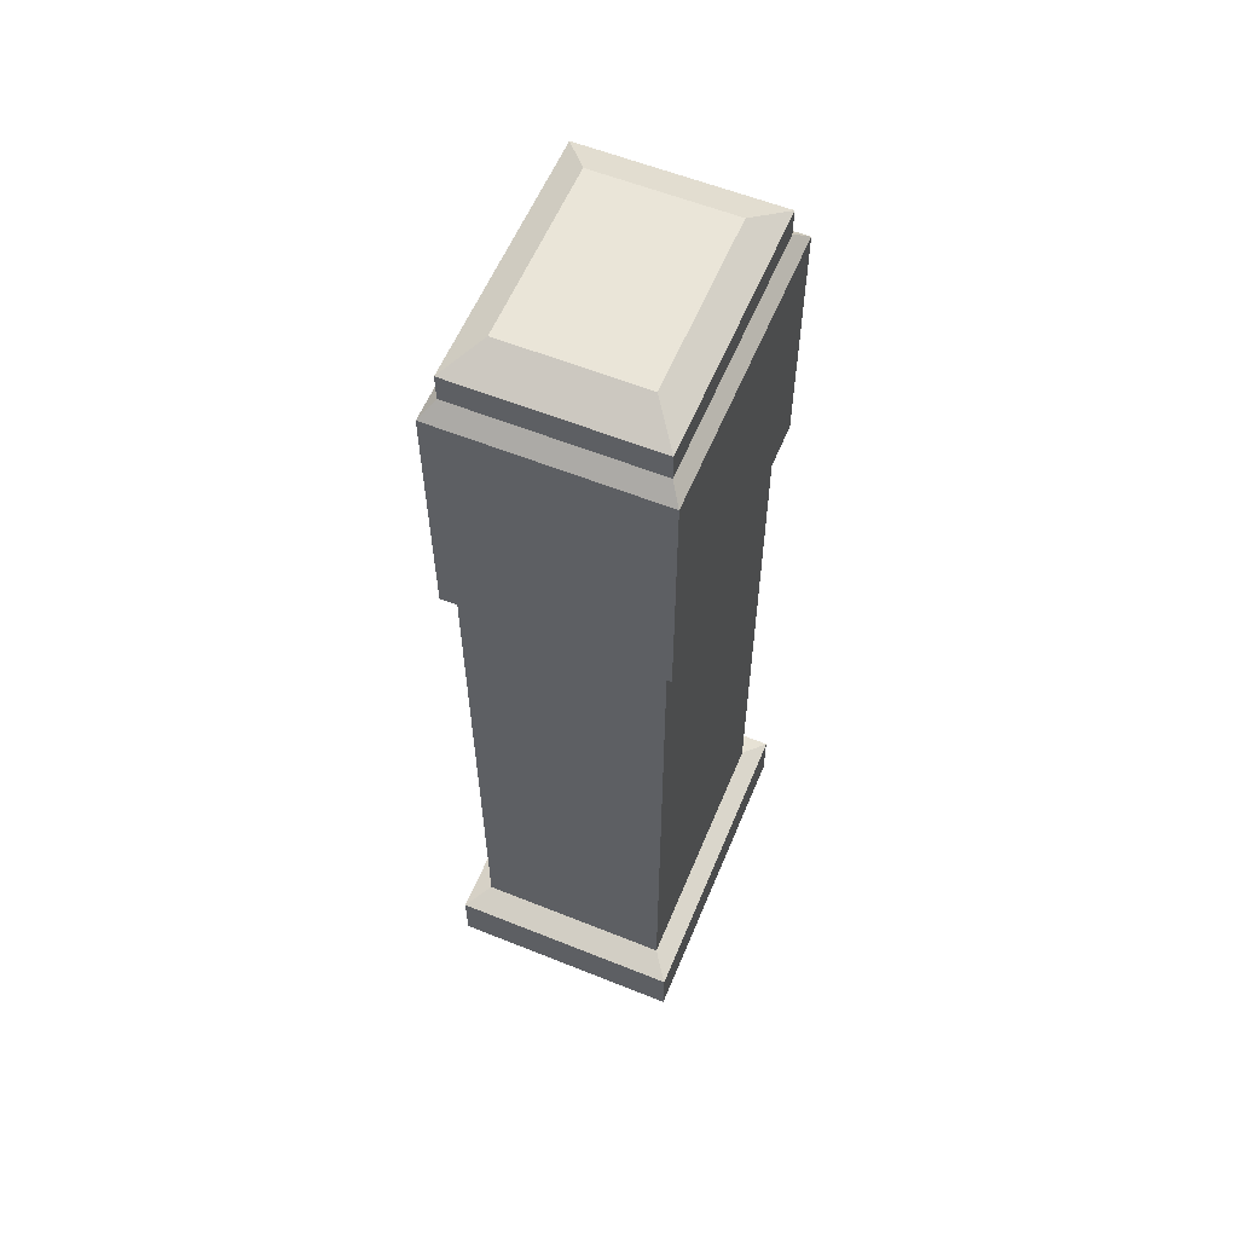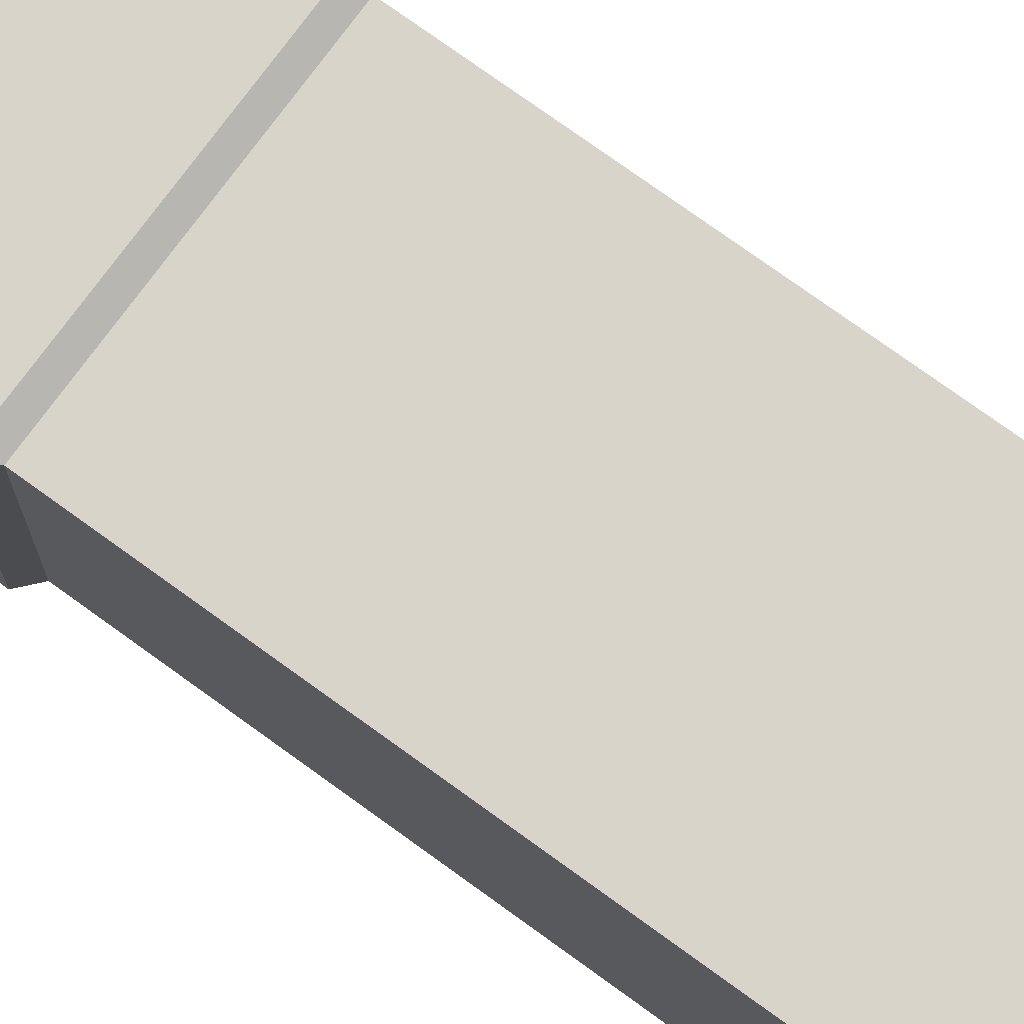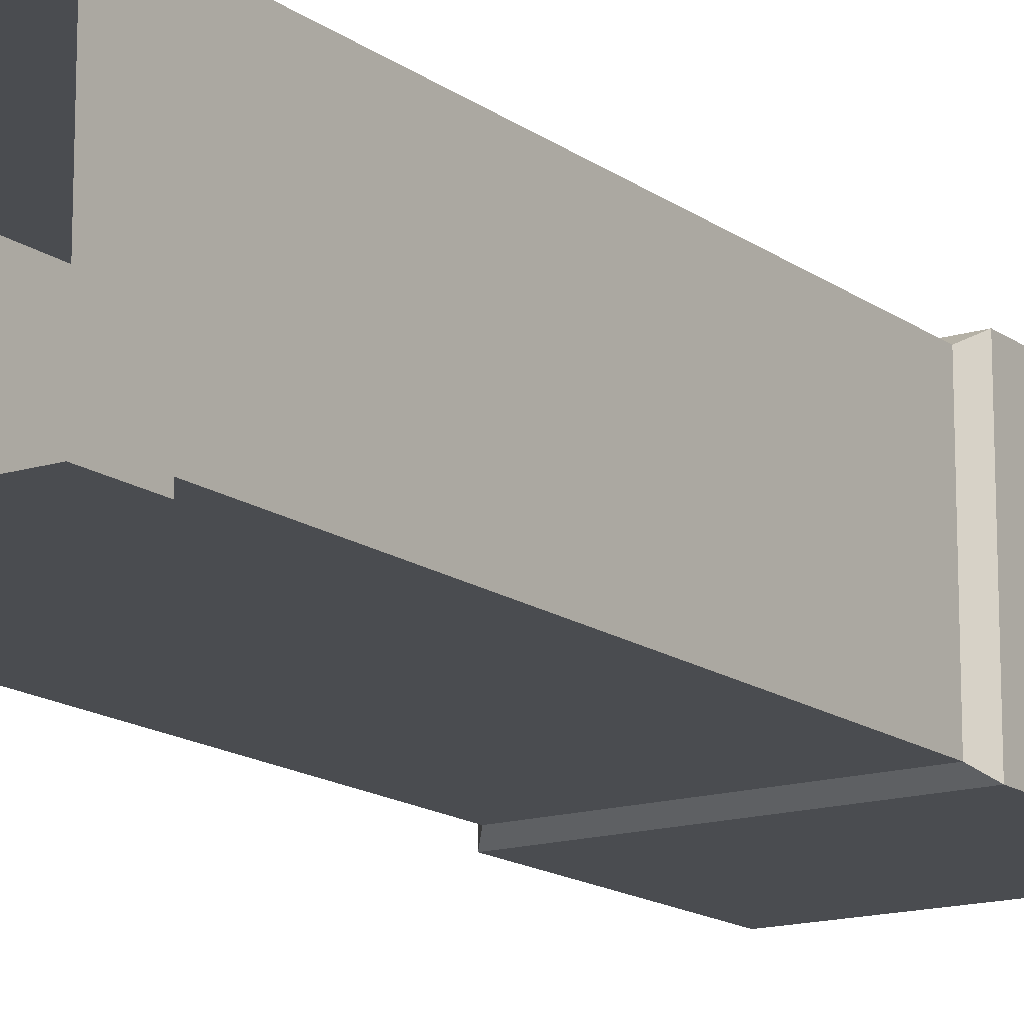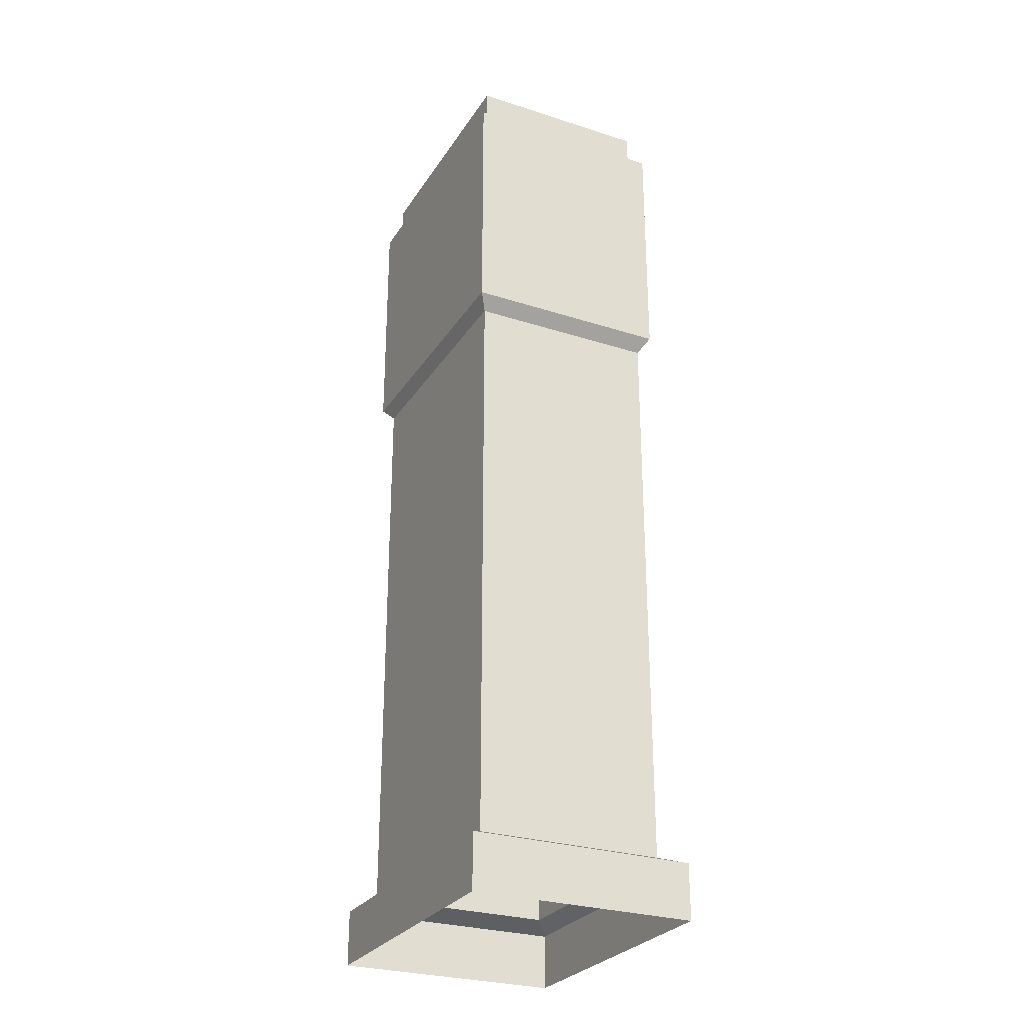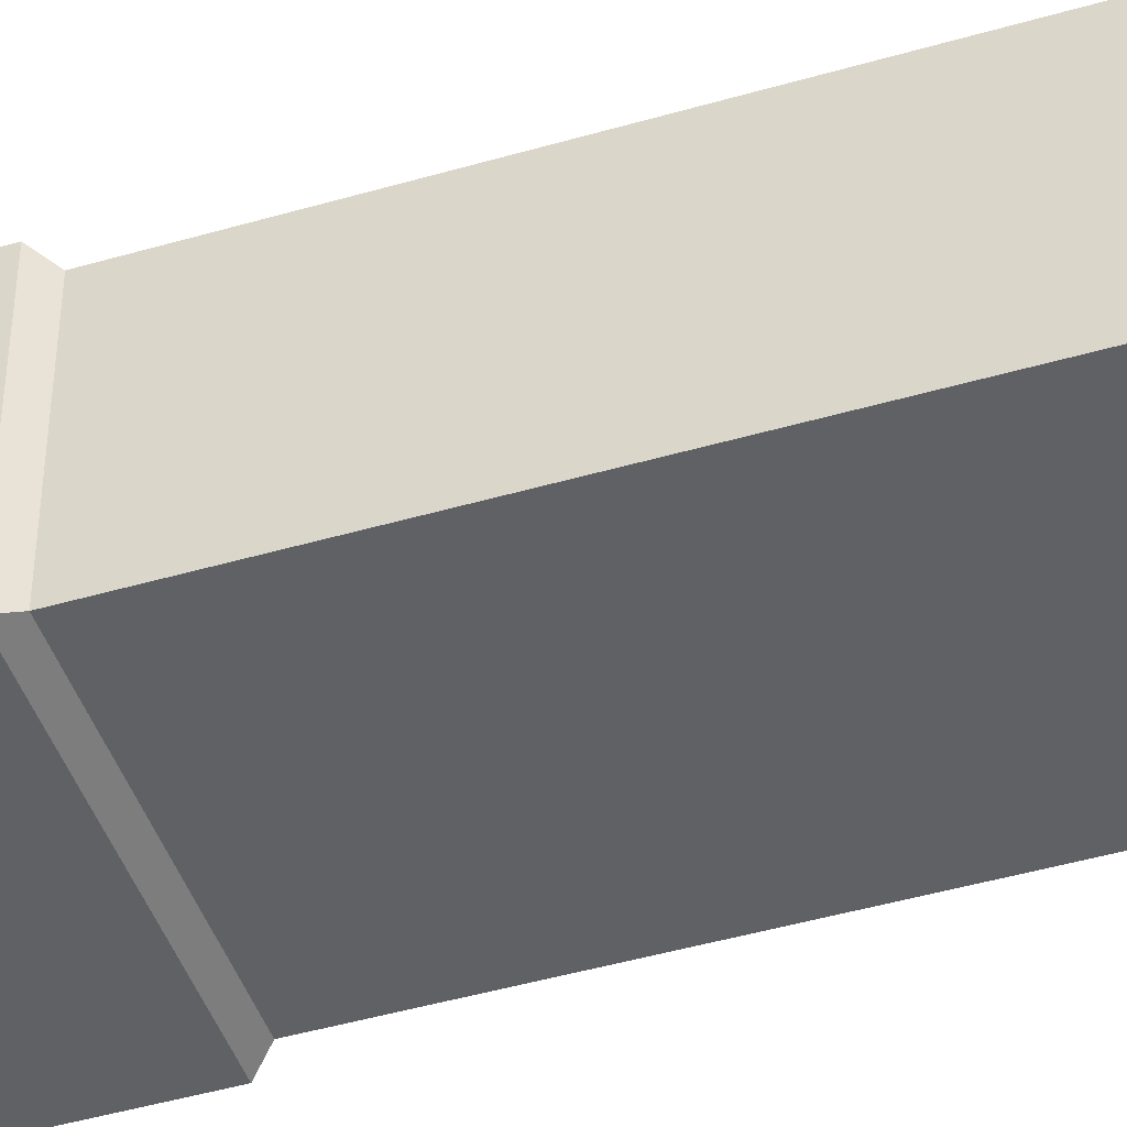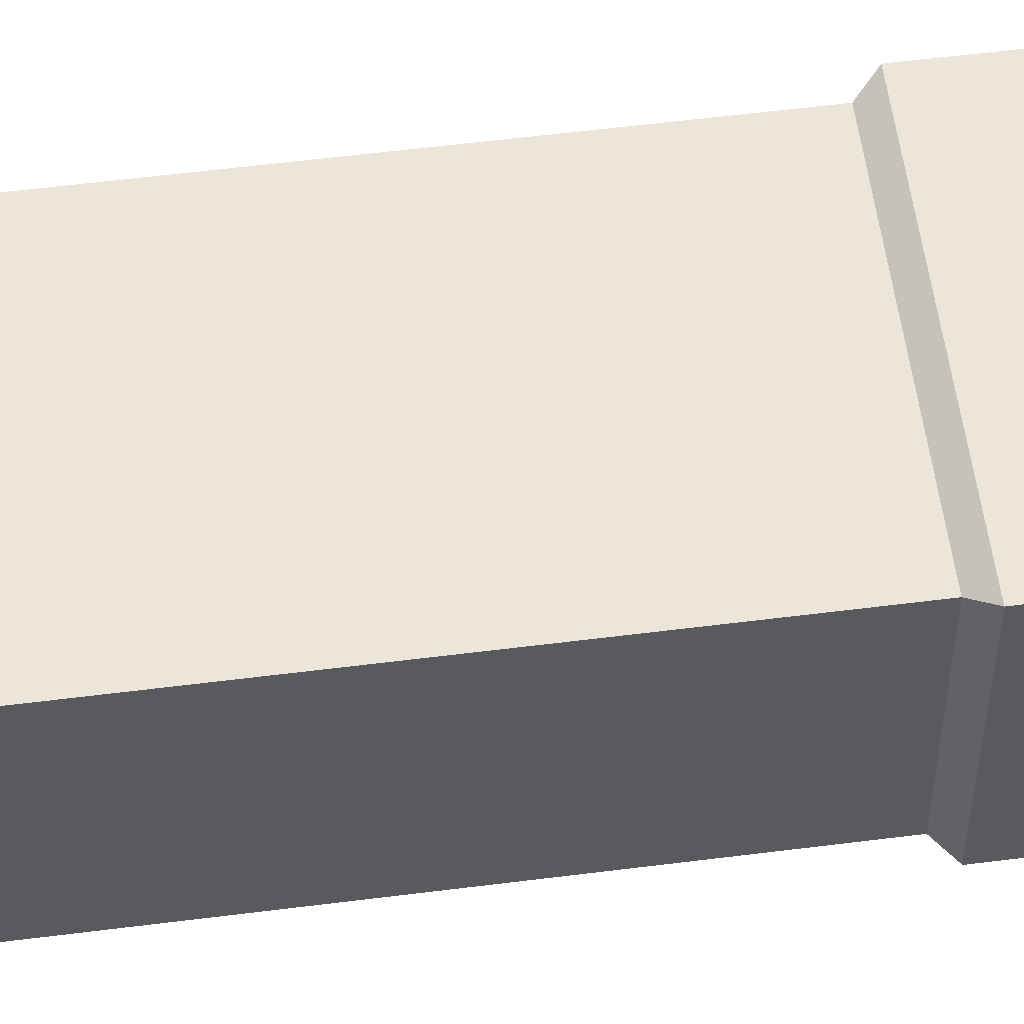
<metadata>
{"format":"obj","ext":"obj","renderer":"f3d","projection":"perspective","resolution":1024,"background":"white","views":[{"elev":58.7,"azim":112.5,"up":"+Z"},{"elev":74.8,"azim":126.0,"up":"+Y"},{"elev":-15.1,"azim":-146.1,"up":"+Y"},{"elev":-27.8,"azim":63.9,"up":"+Z"},{"elev":-45.8,"azim":108.5,"up":"+Y"},{"elev":56.4,"azim":-97.6,"up":"+Y"}]}
</metadata>
<code>
o Plane
v 0.2 0.15 0
v 0.2 -0.15 0
v -0.2 -0.15 0
v -0.2 0.15 0
v -0.2 0.15 0.07343
v -0.2 -0.15 0.07343
v 0.2 -0.15 0.07343
v 0.2 0.15 0.07343
v 0.166 0.1245 0.08631
v 0.166 -0.1245 0.08631
v -0.166 -0.1245 0.08631
v -0.166 0.1245 0.08631
v -0.166 0.1245 0.8489
v -0.166 -0.1245 0.8489
v 0.166 -0.1245 0.8489
v 0.166 0.1245 0.8489
v 0.182 0.1365 0.8675
v 0.182 -0.1365 0.8675
v -0.182 -0.1365 0.8675
v -0.182 0.1365 0.8675
v -0.182 0.1365 1.193
v -0.182 -0.1365 1.193
v 0.182 -0.1365 1.193
v 0.182 0.1365 1.193
v 0.1625 0.1219 1.211
v 0.1625 -0.1219 1.211
v -0.1625 -0.1219 1.211
v -0.1625 0.1219 1.211
v -0.1625 0.1219 1.246
v -0.1625 -0.1219 1.246
v 0.1625 -0.1219 1.246
v 0.1625 0.1219 1.246
v 0.115 0.08625 1.268
v 0.115 -0.08625 1.268
v -0.115 -0.08625 1.268
v -0.115 0.08625 1.268
f 3 6 5 4
f 8 1 4 5
f 1 8 7 2
f 2 7 6 3
f 7 10 11 6
f 8 9 10 7
f 5 12 9 8
f 6 11 12 5
f 11 14 13 12
f 12 13 16 9
f 9 16 15 10
f 10 15 14 11
f 15 18 19 14
f 16 17 18 15
f 13 20 17 16
f 14 19 20 13
f 19 22 21 20
f 20 21 24 17
f 17 24 23 18
f 18 23 22 19
f 23 26 27 22
f 24 25 26 23
f 21 28 25 24
f 22 27 28 21
f 27 30 29 28
f 28 29 32 25
f 25 32 31 26
f 26 31 30 27
f 31 34 35 30
f 32 33 34 31
f 29 36 33 32
f 30 35 36 29
f 33 36 35 34

</code>
